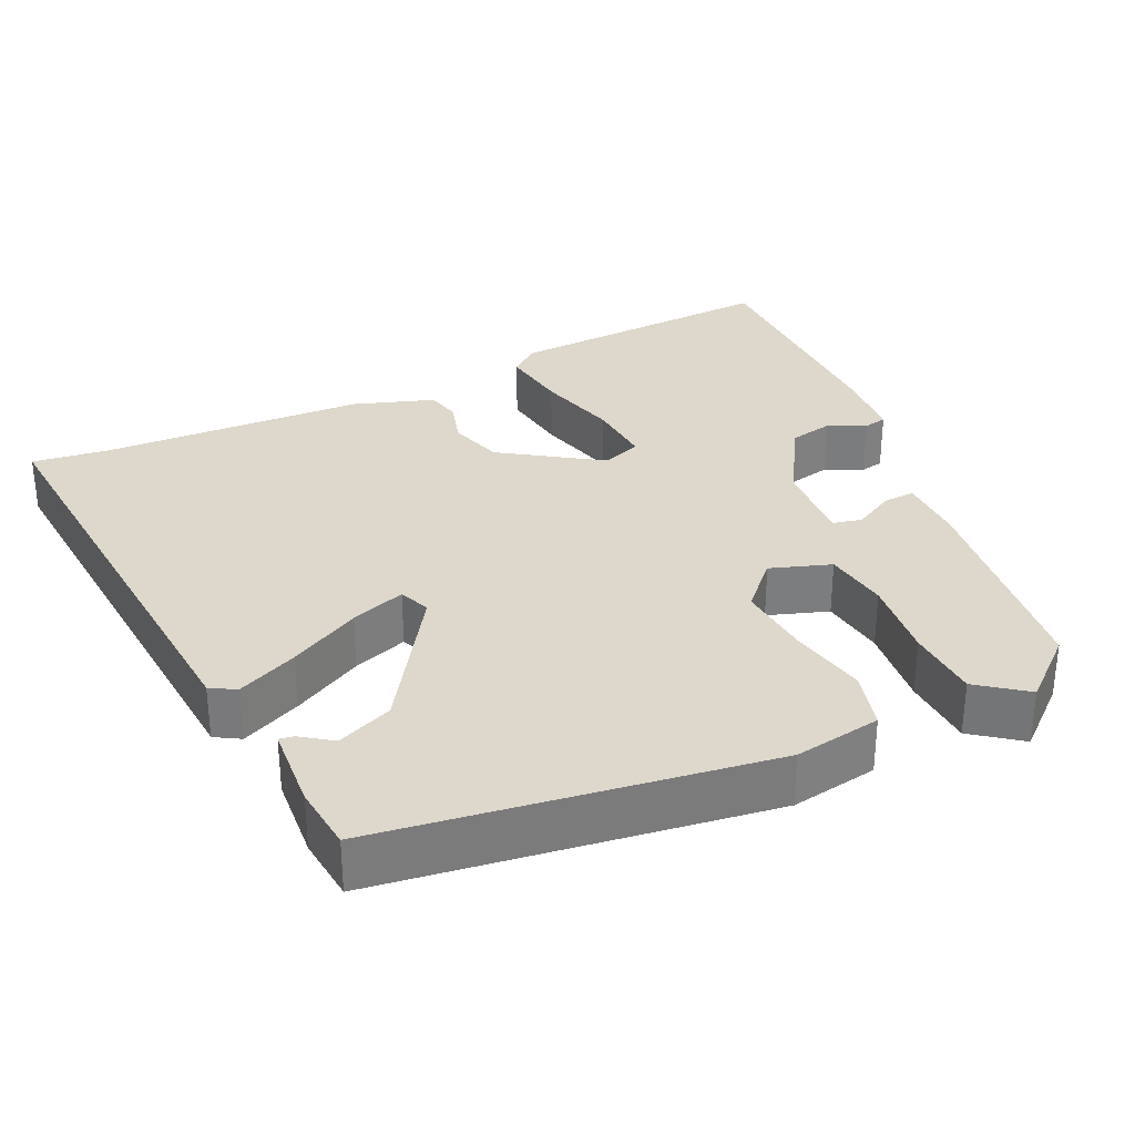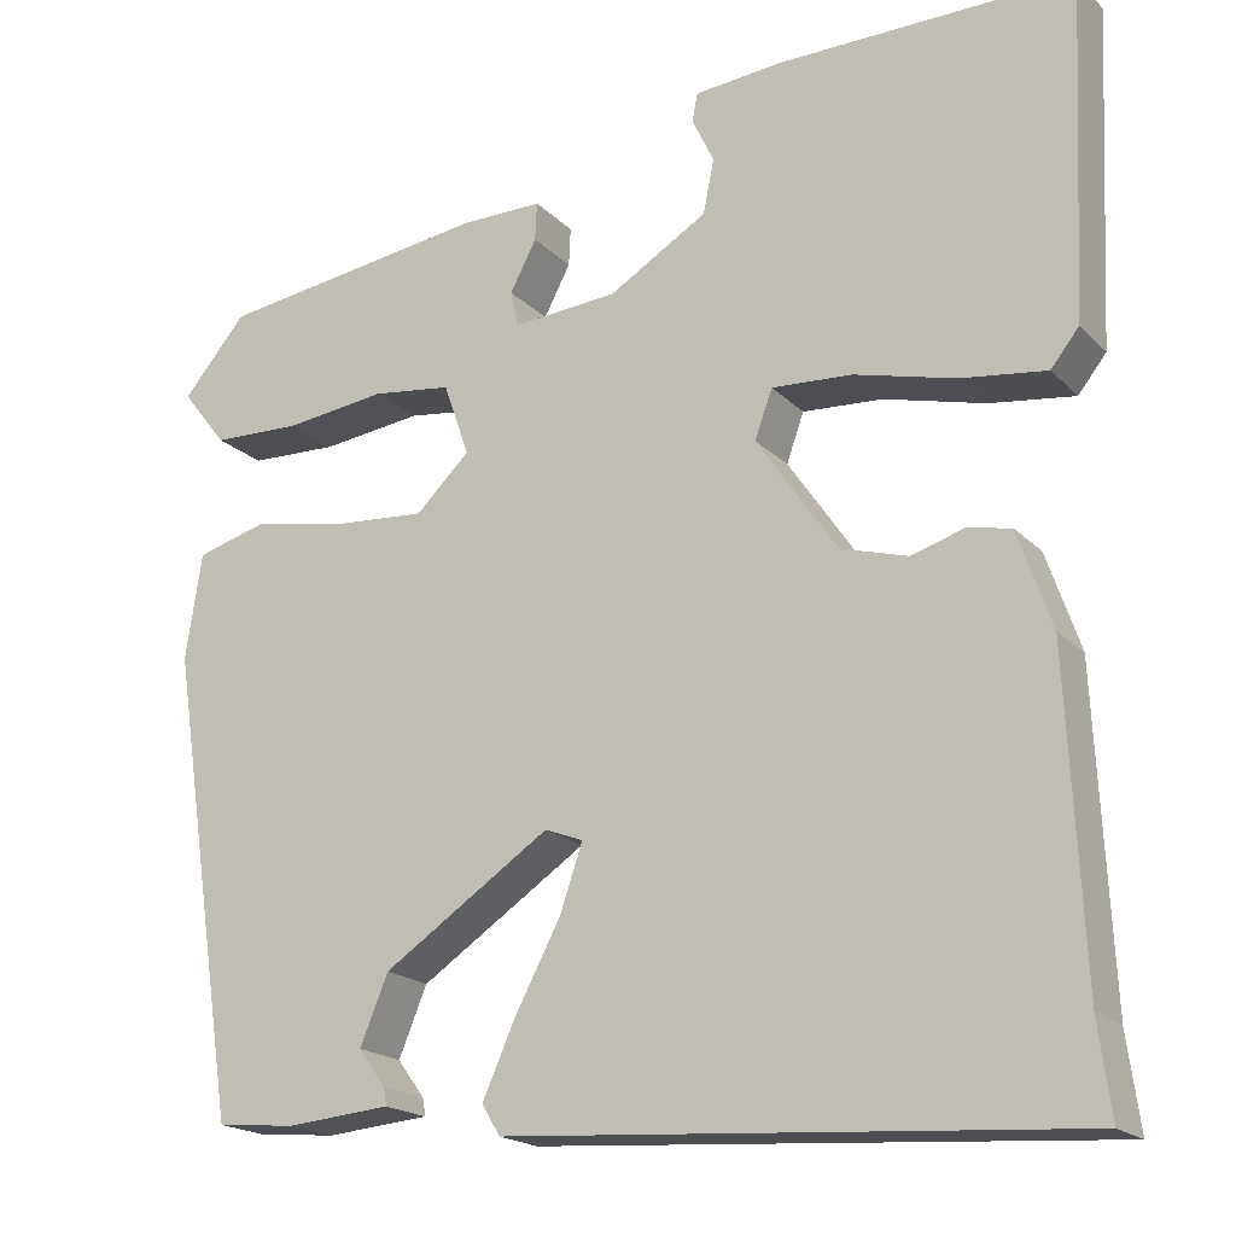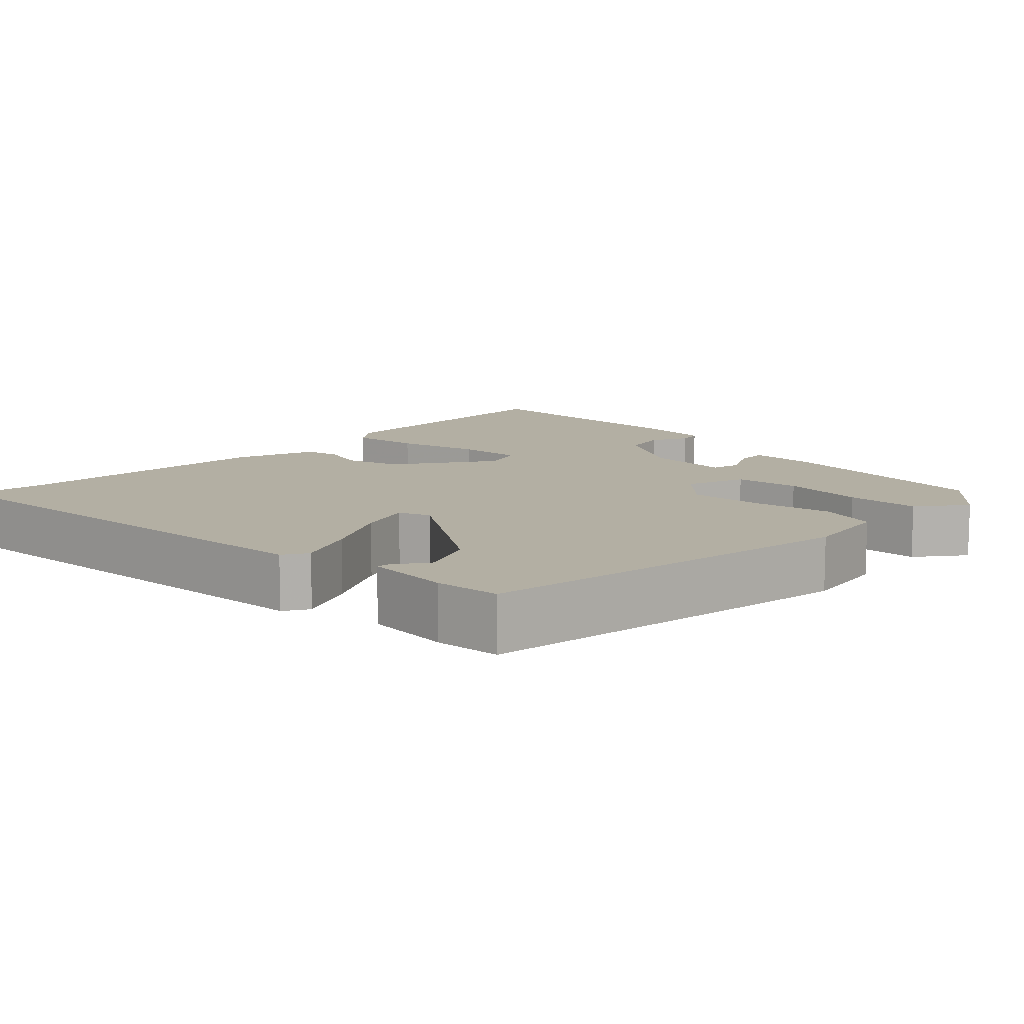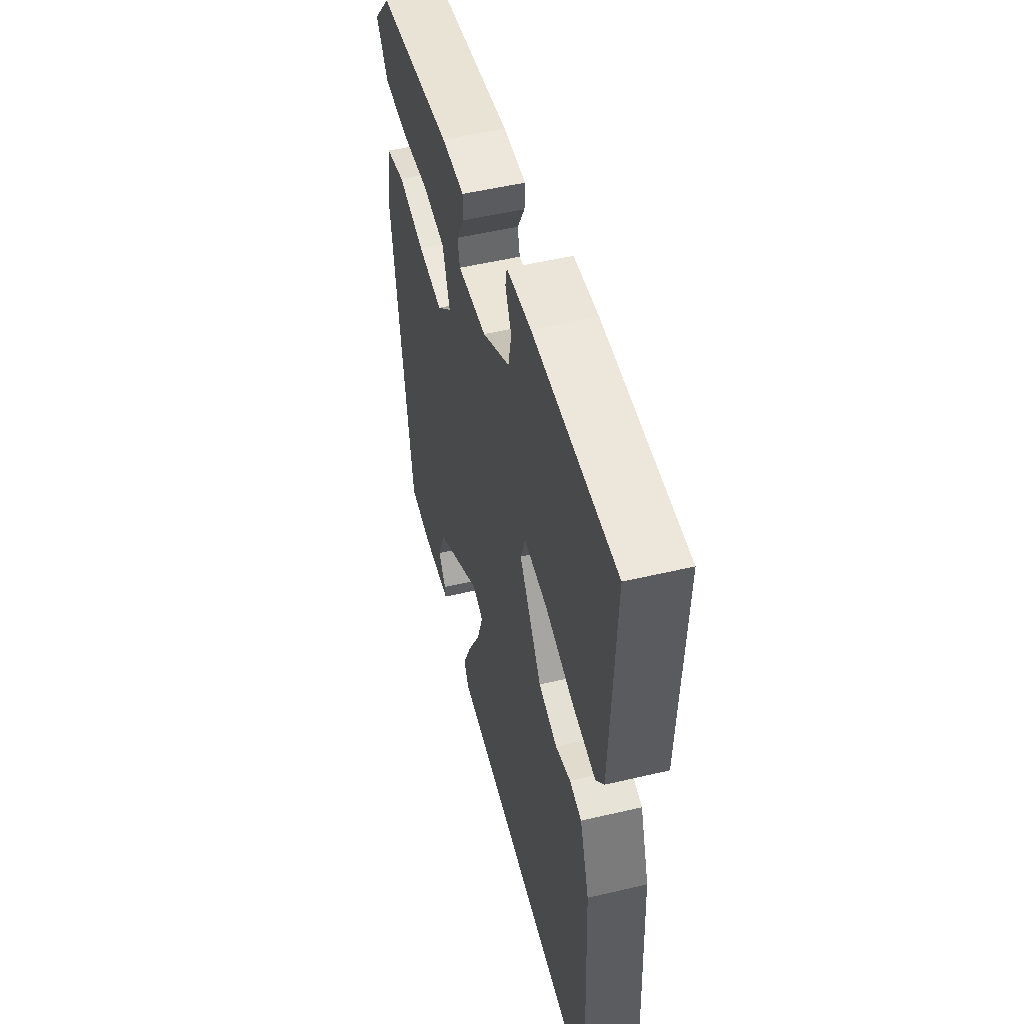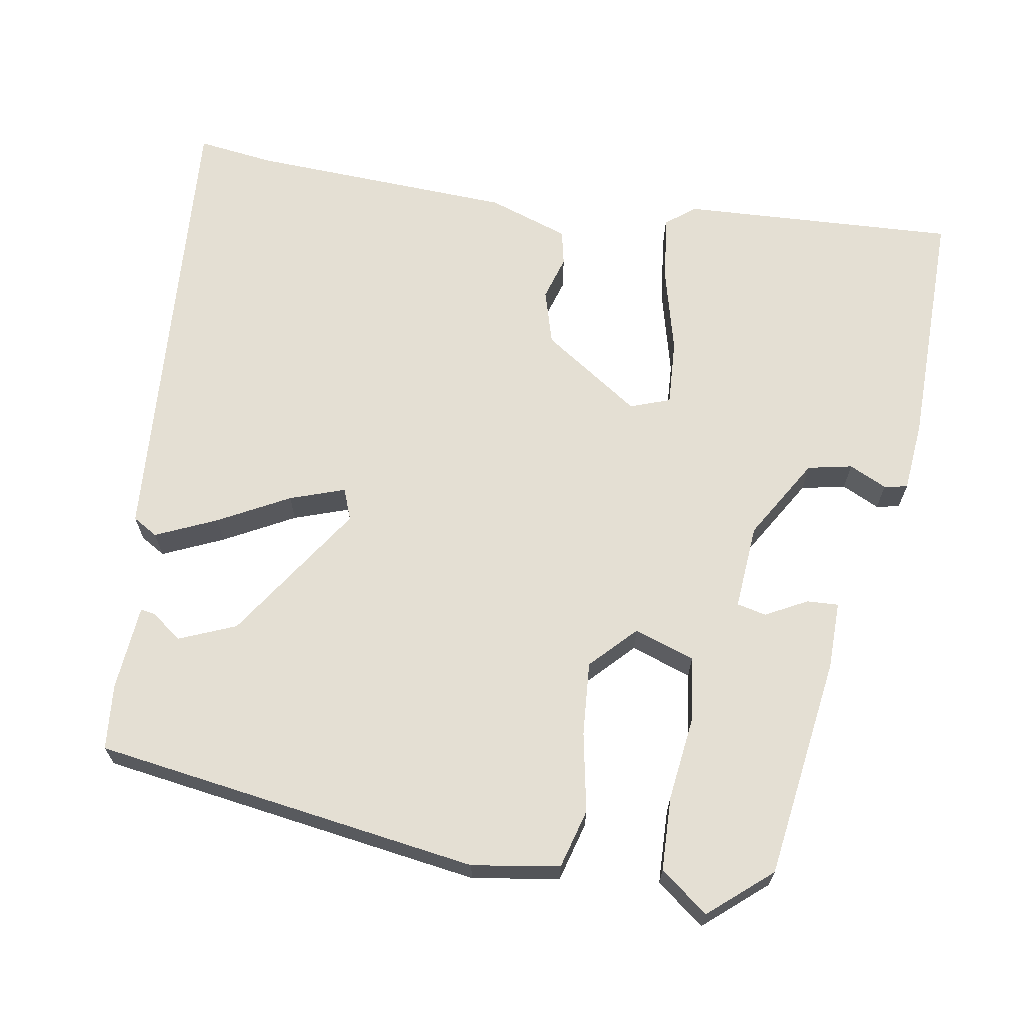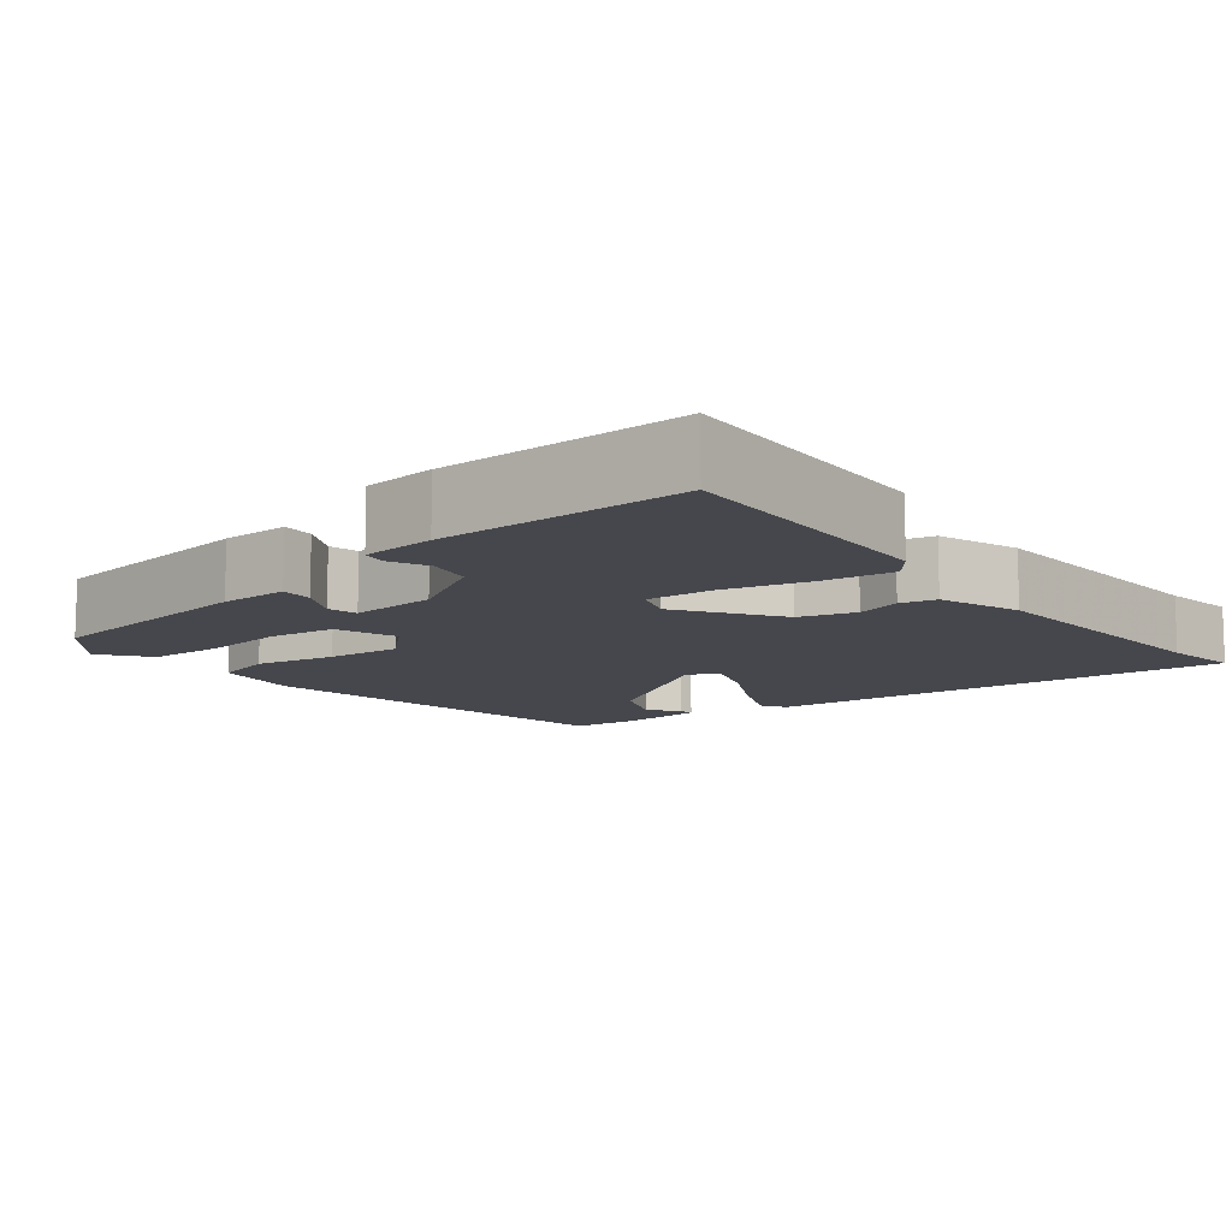
<metadata>
{"format":"obj","ext":"obj","renderer":"f3d","projection":"perspective","resolution":1024,"background":"white","views":[{"elev":31.4,"azim":-115.7,"up":"+Y"},{"elev":-18.9,"azim":29.8,"up":"+Z"},{"elev":11.1,"azim":-135.7,"up":"+Y"},{"elev":51.4,"azim":75.6,"up":"+Z"},{"elev":66.5,"azim":-80.6,"up":"+Y"},{"elev":-10.9,"azim":38.2,"up":"+Y"}]}
</metadata>
<code>
v -0.466 0.07 0.411
v -0.17 0.07 0.453
v -0.08 0.07 0.454
v -0.082 0.07 0.412
v -0.111 0.07 0.357
v -0.102 0.07 0.318
v 0.012 0.07 0.327
v 0.12 0.07 0.392
v 0.132 0.07 0.451
v 0.108 0.07 0.501
v 0.114 0.07 0.532
v 0.21 0.07 0.541
v 0.534 0.07 0.545
v 0.517 0.07 0.177
v 0.486 0.07 0.138
v 0.393 0.07 0.15
v 0.282 0.07 0.178
v 0.194 0.07 0.183
v 0.175 0.07 0.13
v 0.263 0.07 0.001
v 0.336 0.07 -0.02
v 0.395 0.07 -0.002
v 0.442 0.07 -0.012
v 0.479 0.07 -0.119
v 0.496 0.07 -0.471
v 0.51 0.07 -0.573
v -0.112 0.07 -0.531
v -0.132 0.07 -0.498
v -0.096 0.07 -0.417
v -0.046 0.07 -0.323
v -0.021 0.07 -0.25
v -0.063 0.07 -0.234
v -0.246 0.07 -0.356
v -0.277 0.07 -0.431
v -0.247 0.07 -0.472
v -0.244 0.07 -0.491
v -0.358 0.07 -0.501
v -0.445 0.07 -0.493
v -0.522 0.07 0.018
v -0.504 0.07 0.134
v -0.426 0.07 0.156
v -0.32 0.07 0.136
v -0.222 0.07 0.129
v -0.163 0.07 0.186
v -0.191 0.07 0.266
v -0.278 0.07 0.277
v -0.389 0.07 0.263
v -0.487 0.07 0.266
v -0.536 0.07 0.329
v -0.466 0 0.411
v -0.17 0 0.453
v -0.08 0 0.454
v -0.082 0 0.412
v -0.111 0 0.357
v -0.102 0 0.318
v 0.012 0 0.327
v 0.12 0 0.392
v 0.132 0 0.451
v 0.108 0 0.501
v 0.114 0 0.532
v 0.21 0 0.541
v 0.534 0 0.545
v 0.517 0 0.177
v 0.486 0 0.138
v 0.393 0 0.15
v 0.282 0 0.178
v 0.194 0 0.183
v 0.175 0 0.13
v 0.263 0 0.001
v 0.336 0 -0.02
v 0.395 0 -0.002
v 0.442 0 -0.012
v 0.479 0 -0.119
v 0.496 0 -0.471
v 0.51 0 -0.573
v -0.112 0 -0.531
v -0.132 0 -0.498
v -0.096 0 -0.417
v -0.046 0 -0.323
v -0.021 0 -0.25
v -0.063 0 -0.234
v -0.246 0 -0.356
v -0.277 0 -0.431
v -0.247 0 -0.472
v -0.244 0 -0.491
v -0.358 0 -0.501
v -0.445 0 -0.493
v -0.522 0 0.018
v -0.504 0 0.134
v -0.426 0 0.156
v -0.32 0 0.136
v -0.222 0 0.129
v -0.163 0 0.186
v -0.191 0 0.266
v -0.278 0 0.277
v -0.389 0 0.263
v -0.487 0 0.266
v -0.536 0 0.329
f 3 4 5
f 2 3 5
f 1 2 5
f 49 1 5
f 48 49 5
f 47 48 5
f 46 47 5
f 45 46 5 6
f 44 45 6 7
f 43 44 7 8
f 40 41 42
f 39 40 42
f 38 39 42
f 37 38 42
f 37 42 43
f 34 35 36 37
f 33 34 37 43
f 32 33 43 8
f 28 29 30
f 27 28 30
f 26 27 30
f 25 26 30
f 25 30 31
f 24 25 31
f 23 24 31
f 22 23 31
f 21 22 31
f 20 21 31 32
f 15 16 17
f 14 15 17
f 13 14 17
f 12 13 17
f 11 12 17
f 10 11 17
f 9 10 17
f 8 9 17 18
f 32 8 18 19
f 19 20 32
f 54 53 52
f 54 52 51
f 54 51 50
f 54 50 98
f 54 98 97
f 54 97 96
f 54 96 95
f 55 54 95 94
f 56 55 94 93
f 57 56 93 92
f 91 90 89
f 91 89 88
f 91 88 87
f 91 87 86
f 92 91 86
f 86 85 84 83
f 92 86 83 82
f 57 92 82 81
f 79 78 77
f 79 77 76
f 79 76 75
f 79 75 74
f 80 79 74
f 80 74 73
f 80 73 72
f 80 72 71
f 80 71 70
f 81 80 70 69
f 66 65 64
f 66 64 63
f 66 63 62
f 66 62 61
f 66 61 60
f 66 60 59
f 66 59 58
f 67 66 58 57
f 68 67 57 81
f 81 69 68
f 1 50 51 2
f 2 51 52 3
f 3 52 53 4
f 4 53 54 5
f 5 54 55 6
f 6 55 56 7
f 7 56 57 8
f 8 57 58 9
f 9 58 59 10
f 10 59 60 11
f 11 60 61 12
f 12 61 62 13
f 13 62 63 14
f 14 63 64 15
f 15 64 65 16
f 16 65 66 17
f 17 66 67 18
f 18 67 68 19
f 19 68 69 20
f 20 69 70 21
f 21 70 71 22
f 22 71 72 23
f 23 72 73 24
f 24 73 74 25
f 25 74 75 26
f 26 75 76 27
f 27 76 77 28
f 28 77 78 29
f 29 78 79 30
f 30 79 80 31
f 31 80 81 32
f 32 81 82 33
f 33 82 83 34
f 34 83 84 35
f 35 84 85 36
f 36 85 86 37
f 37 86 87 38
f 38 87 88 39
f 39 88 89 40
f 40 89 90 41
f 41 90 91 42
f 42 91 92 43
f 43 92 93 44
f 44 93 94 45
f 45 94 95 46
f 46 95 96 47
f 47 96 97 48
f 48 97 98 49
f 49 98 50 1

</code>
